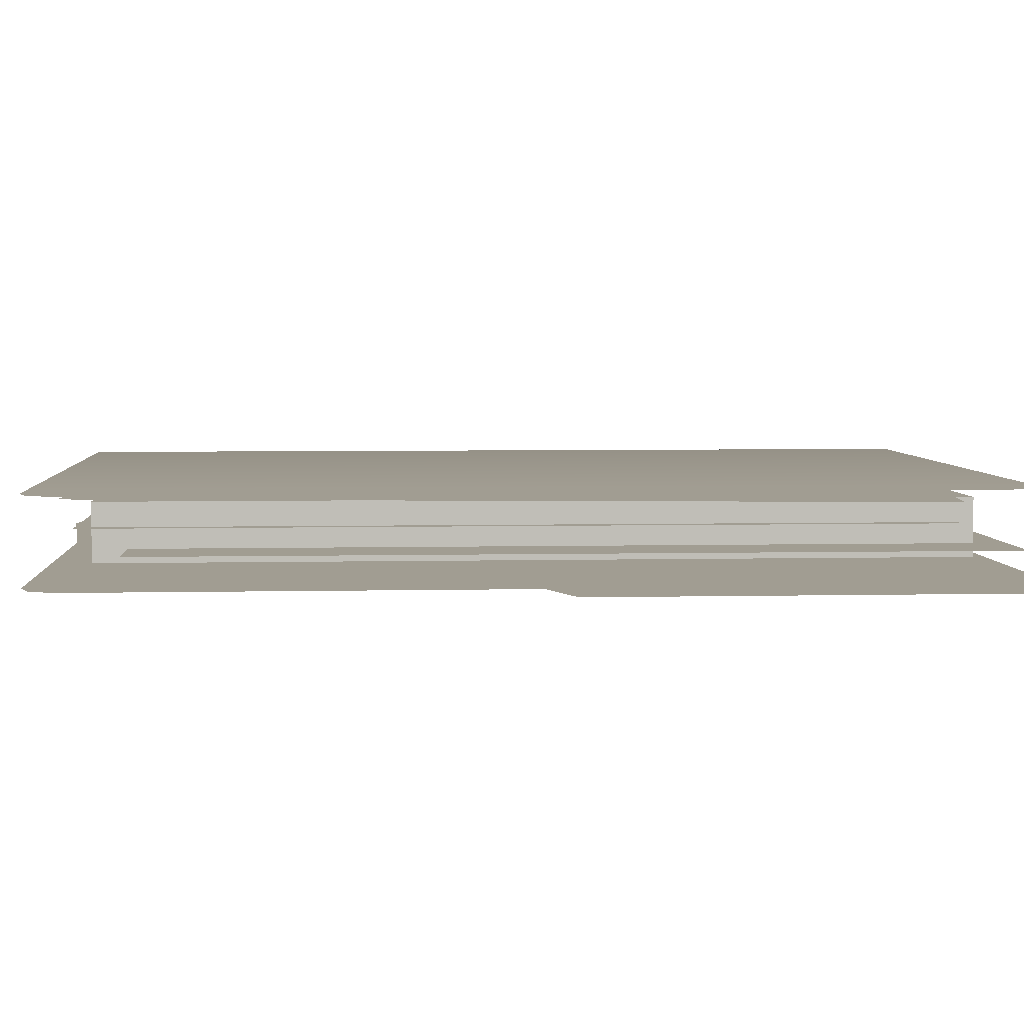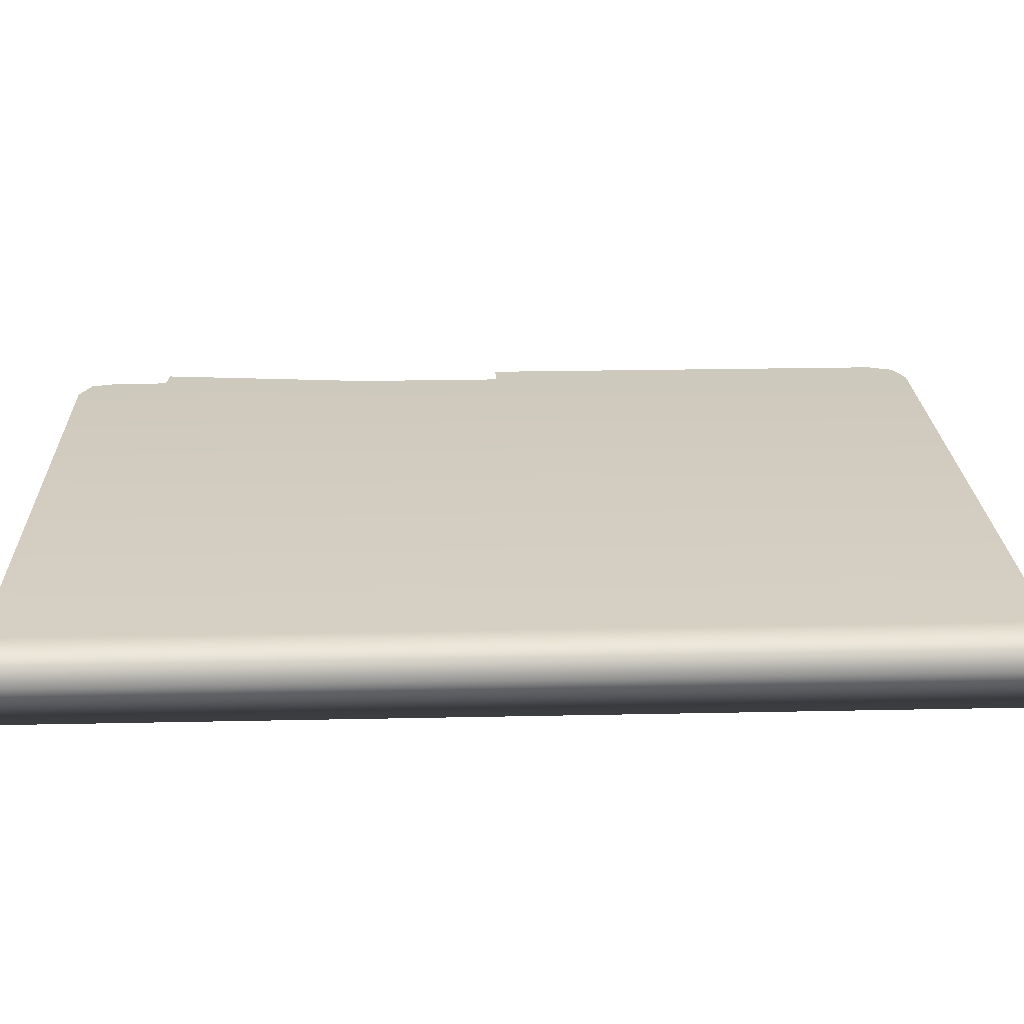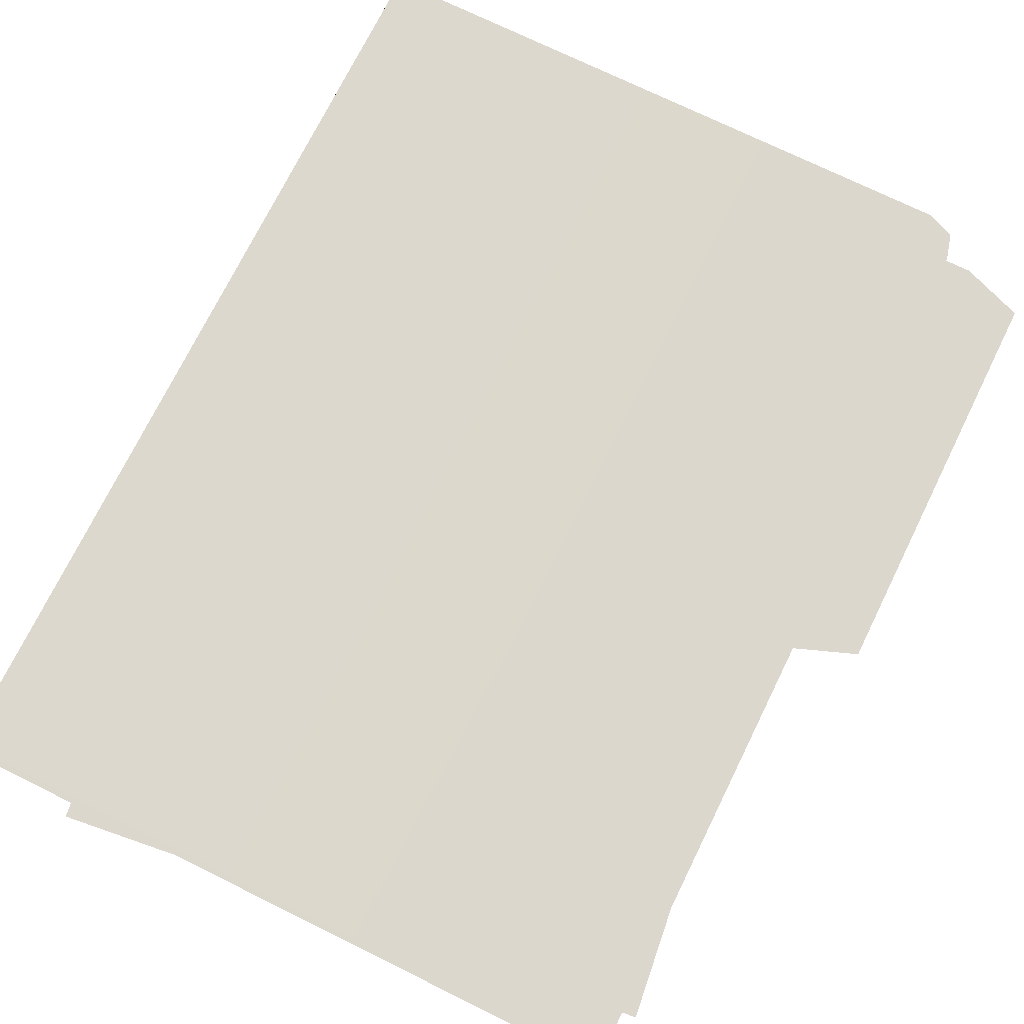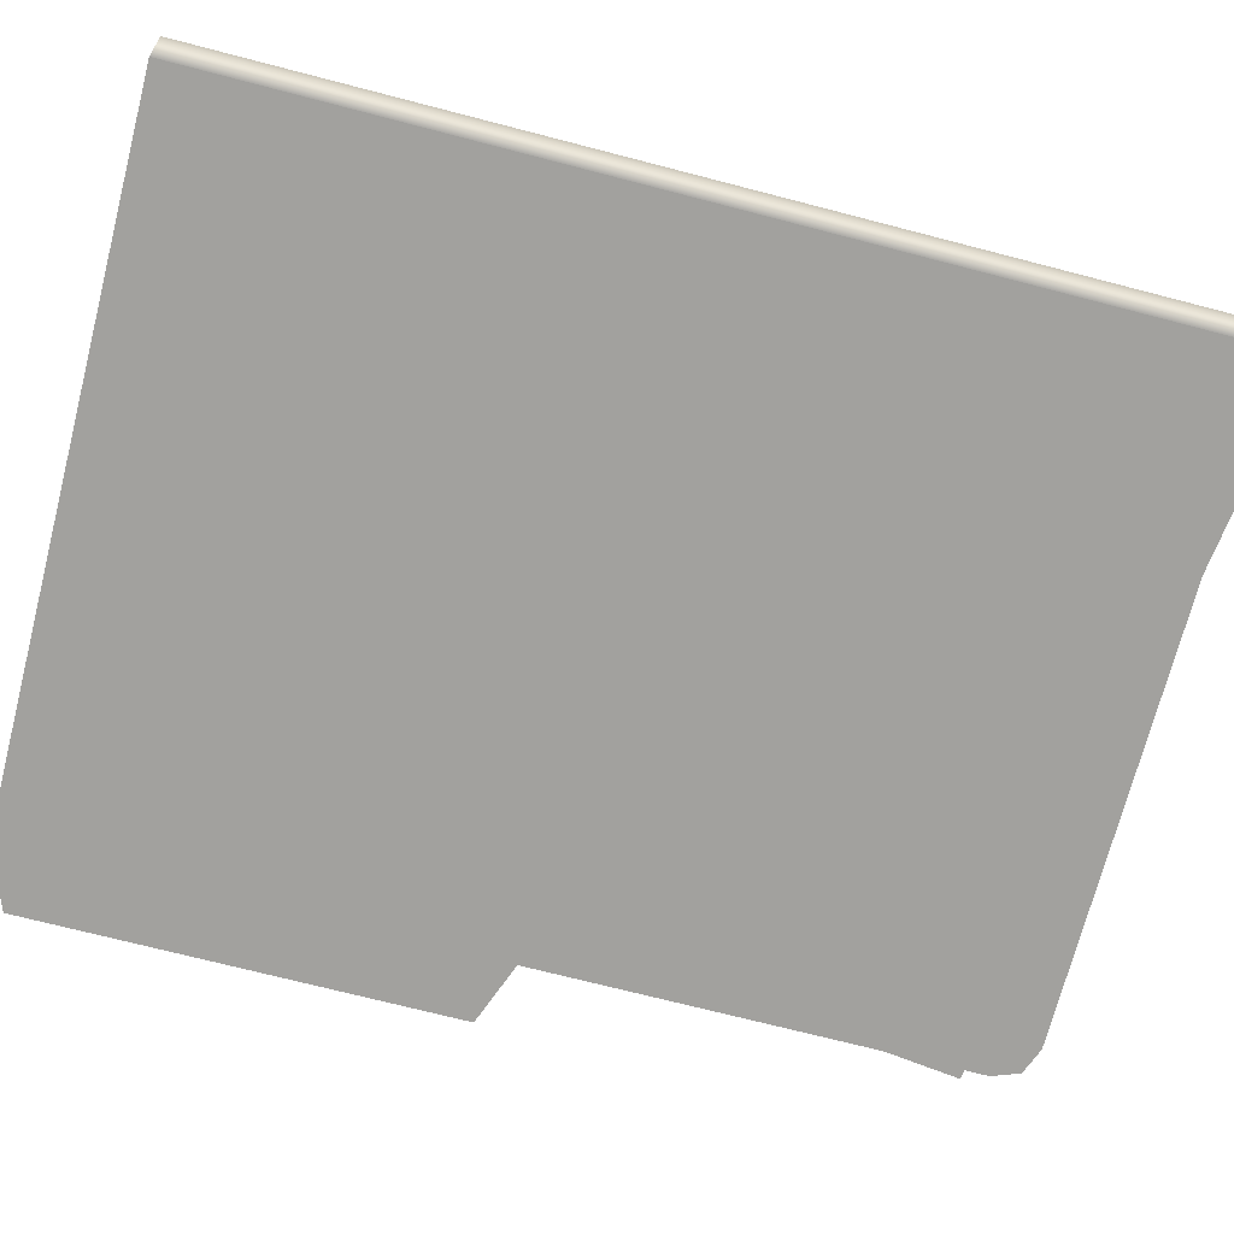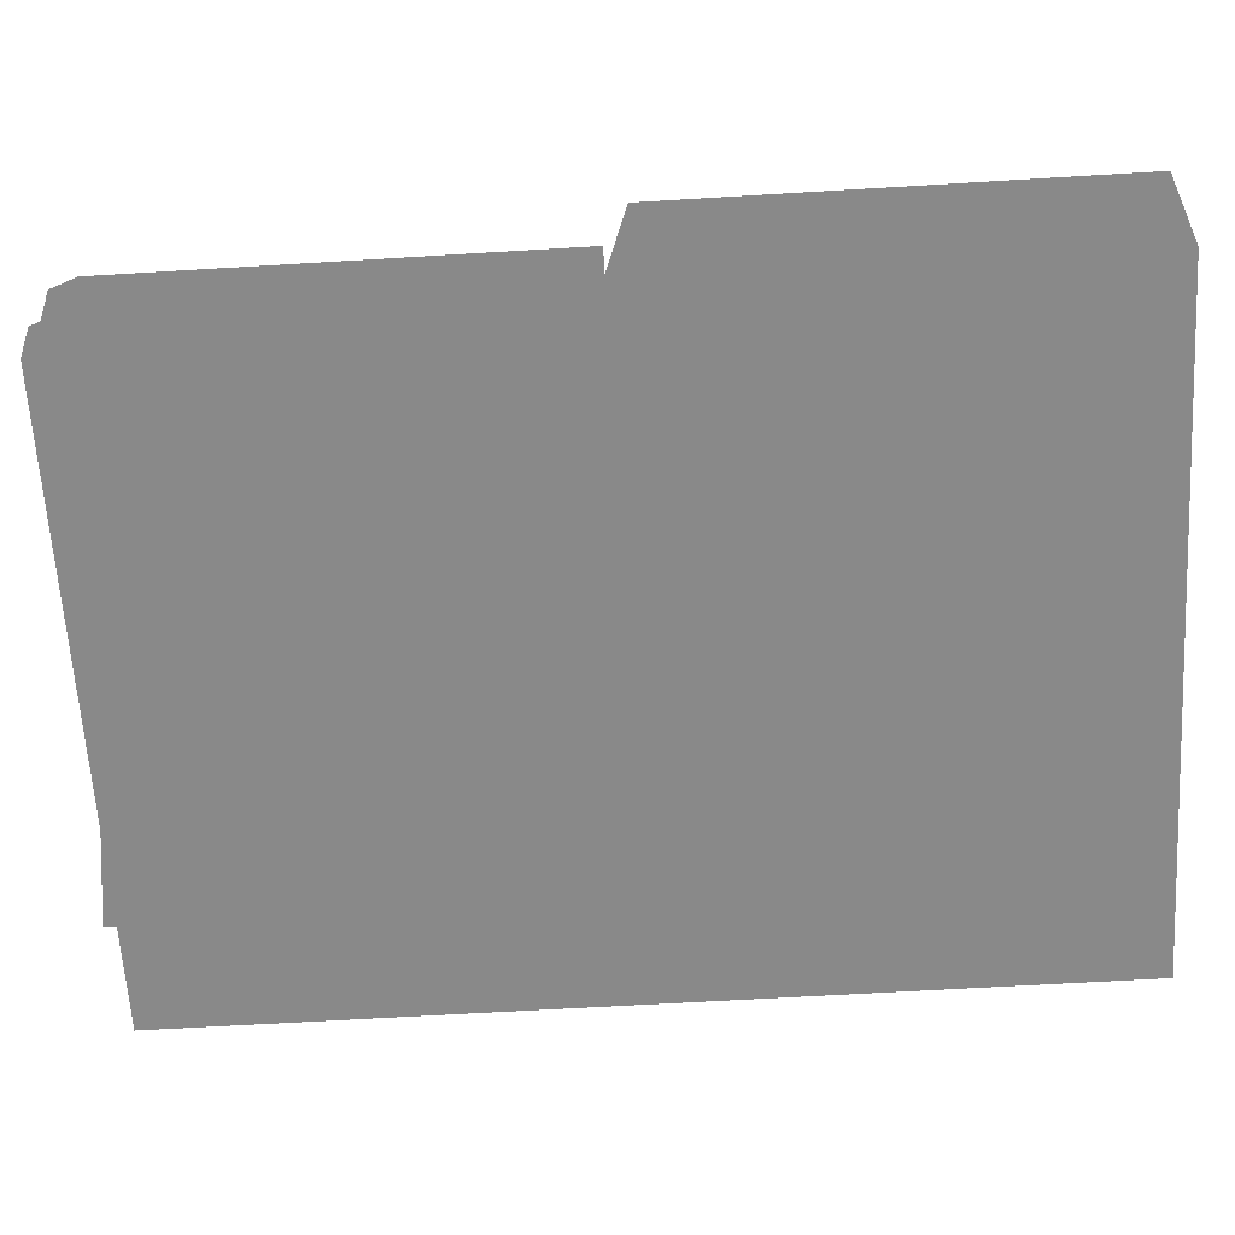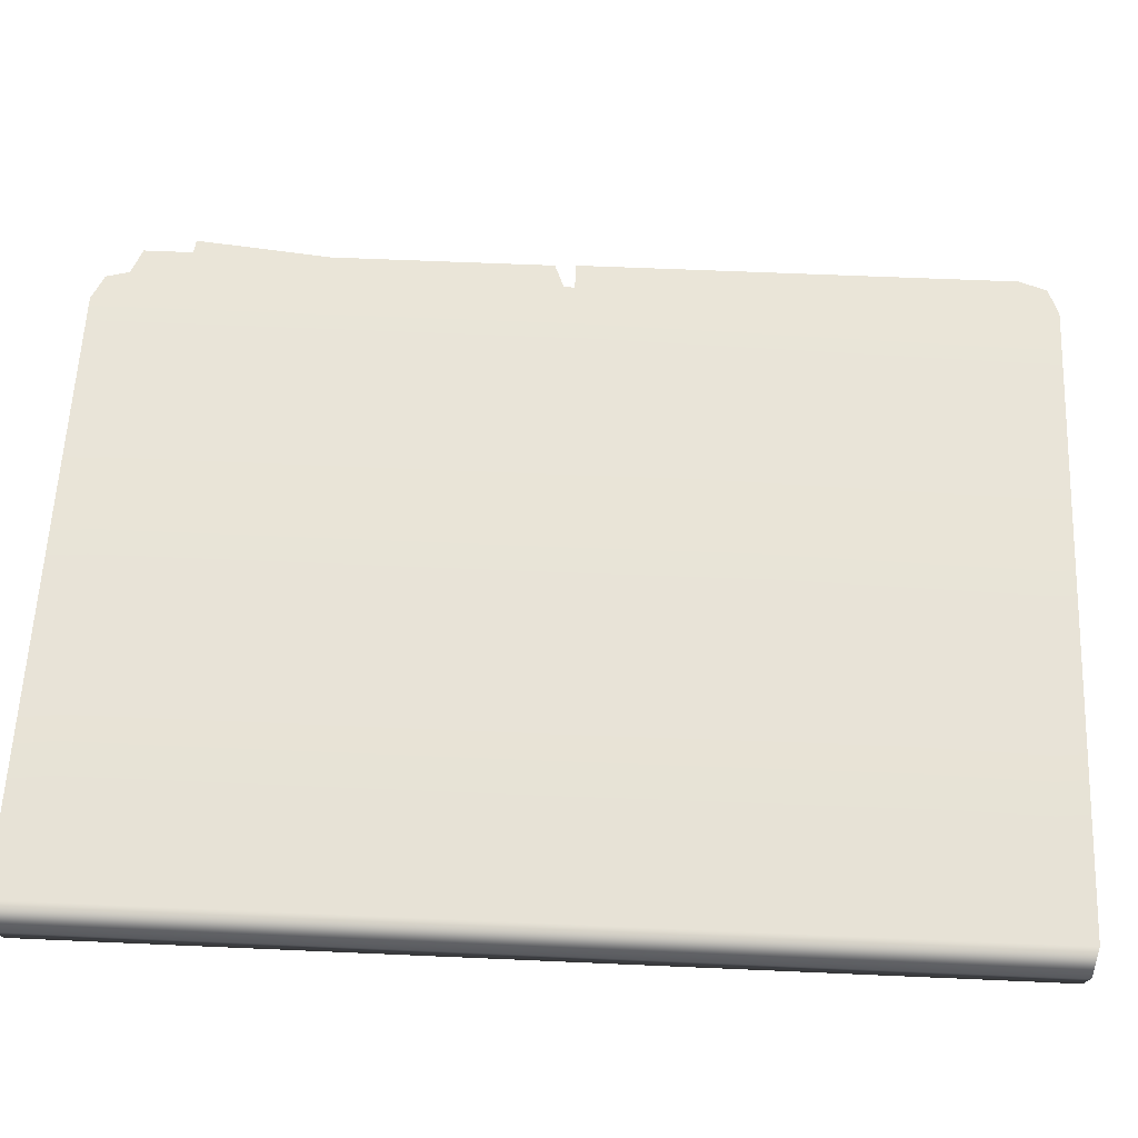
<metadata>
{"format":"obj","ext":"obj","renderer":"f3d","projection":"perspective","resolution":1024,"background":"white","views":[{"elev":4.8,"azim":86.0,"up":"+Y"},{"elev":22.6,"azim":-92.1,"up":"+Y"},{"elev":73.0,"azim":26.2,"up":"+Y"},{"elev":-72.0,"azim":-104.5,"up":"+Y"},{"elev":-63.2,"azim":93.5,"up":"+Y"},{"elev":59.6,"azim":-87.4,"up":"+Y"}]}
</metadata>
<code>
g default
v 1.663 0 2.277
v 1.712 0 -2.329
v 1.712 0 -0
v 2.027 0 -0.119
v 2.027 0 -2.21
v 1.712 0 2.144
v 1.529 0 2.329
v 1.529 0 2.144
v 1.529 0 0
v 1.529 0 -2.329
v 2.027 0 -2.043
v 1.712 0 -2.143
v 1.529 0 -2.143
v -1.712 0 -2.143
v -1.712 0 0
v -1.712 0 2.144
v -1.712 0 2.329
v -1.712 0 -2.329
v -1.19 0.05514 2.405
v 1.783 0.05514 2.037
v -1.691 0.05514 -1.64
v 1.282 0.05514 -2.008
v -1.68 0.0879 2.038
v 1.316 0.0879 2.038
v -1.68 0.0879 -2.038
v 1.316 0.0879 -2.038
v -1.68 0.3689 2.038
v 1.316 0.3689 2.038
v 1.316 0.3689 -2.038
v -1.68 0.3689 -2.038
v -1.32 0.1527 1.879
v 1.676 0.1527 1.879
v -1.32 0.1527 -2.197
v 1.676 0.1527 -2.197
v -1.61 0.2523 2.114
v 1.385 0.2523 2.114
v -1.61 0.2523 -1.962
v 1.385 0.2523 -1.962
v -1.609 0.3846 1.865
v 1.369 0.3846 2.187
v -1.171 0.3846 -2.187
v 1.808 0.3846 -1.865
v -1.712 0.4225 2.329
v 1.663 0.4225 2.277
v -1.712 0.4225 -2.329
v -1.712 0.4225 0
v 1.712 0.4225 0
v -1.712 0.4225 2.144
v 1.712 0.4225 2.144
v 1.529 0.4225 2.329
v 1.529 0.4225 2.144
v 1.58 0.4225 0
v 1.543 0.4225 -2.271
v -1.712 0.4225 -2.14
v 1.58 0.4225 -2.14
v 1.359 0.4225 2.329
v 1.359 0.4225 2.144
v 1.41 0.4225 0
v 1.41 0.4225 -2.14
v 1.41 0.4225 -2.329
v -1.712 0 2.329
v -1.712 0 -2.329
v -1.712 0 0
v -1.712 0 2.144
v -1.712 0 -2.143
v -1.77 0.2089 2.329
v -1.77 0.2089 2.144
v -1.77 0.2089 0
v -1.77 0.2089 -2.141
v -1.77 0.2089 -2.329
g polySurface1
f 9 13 14 15
f 9 15 16 8
f 4 11 12 3
f 16 17 7 8
f 7 1 6 8
f 9 8 6 3
f 3 12 13 9
f 11 5 2 12
f 13 12 2 10
f 14 13 10 18
f 19 20 22 21
f 27 28 29 30
f 23 24 28 27
f 24 26 29 28
f 26 25 30 29
f 25 23 27 30
f 31 32 34 33
f 35 36 38 37
f 39 40 42 41
f 24 23 25 26
f 59 60 45 54
f 58 46 48 57
f 48 43 56 57
f 50 44 49 51
f 52 51 49 47
f 58 59 54 46
f 57 56 50 51
f 52 58 57 51
f 52 55 59 58
f 55 53 60 59
f 61 66 67 64
f 63 68 69 65
f 64 67 68 63
f 69 70 62 65
f 66 43 48 67
f 68 67 48 46
f 69 68 46 54
f 54 45 70 69

</code>
